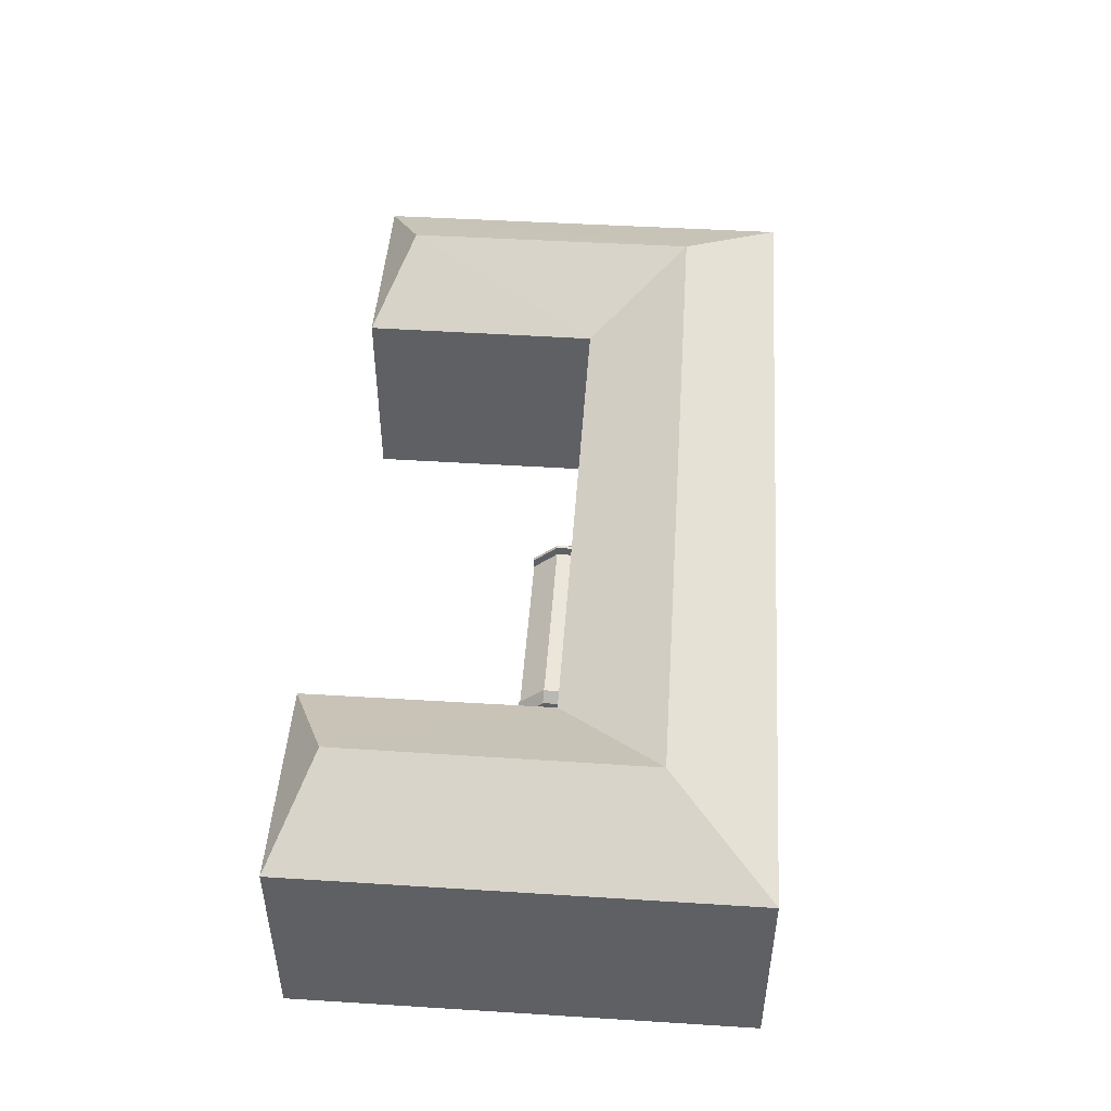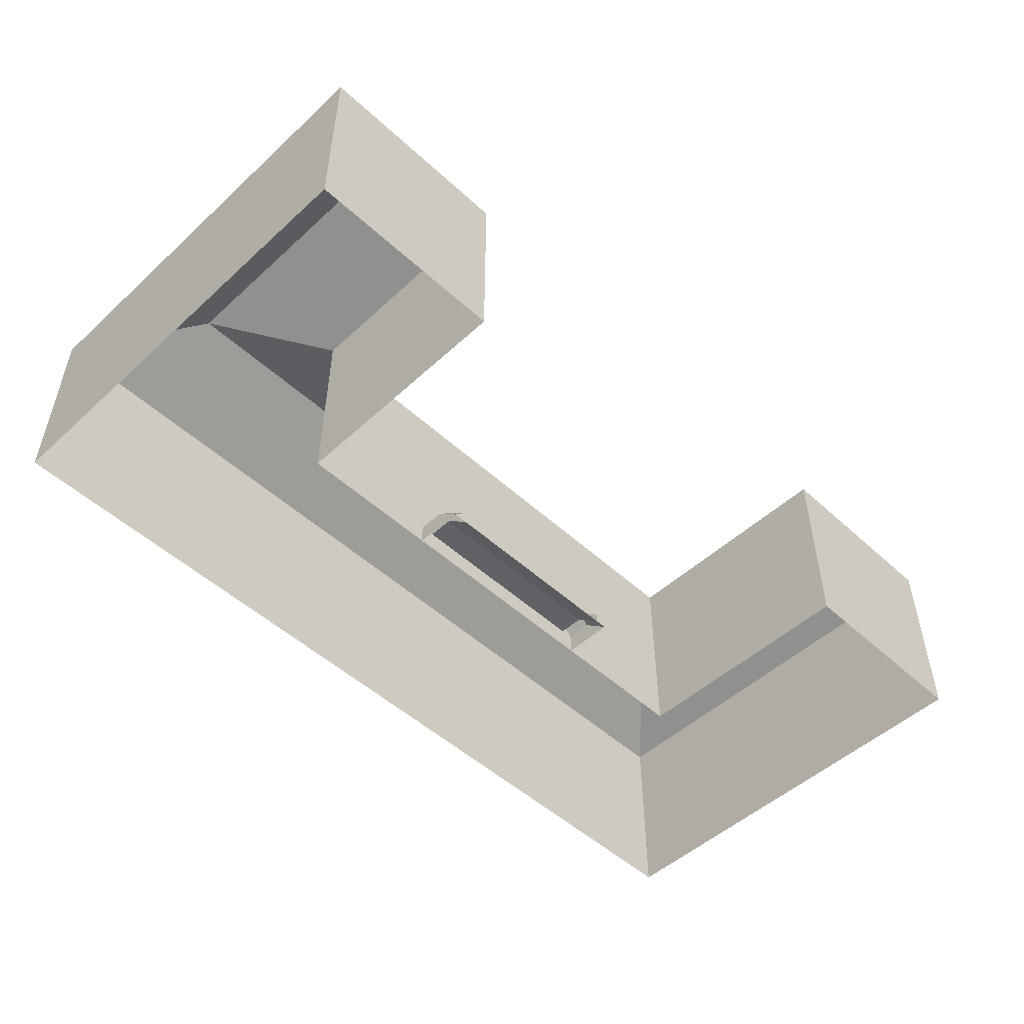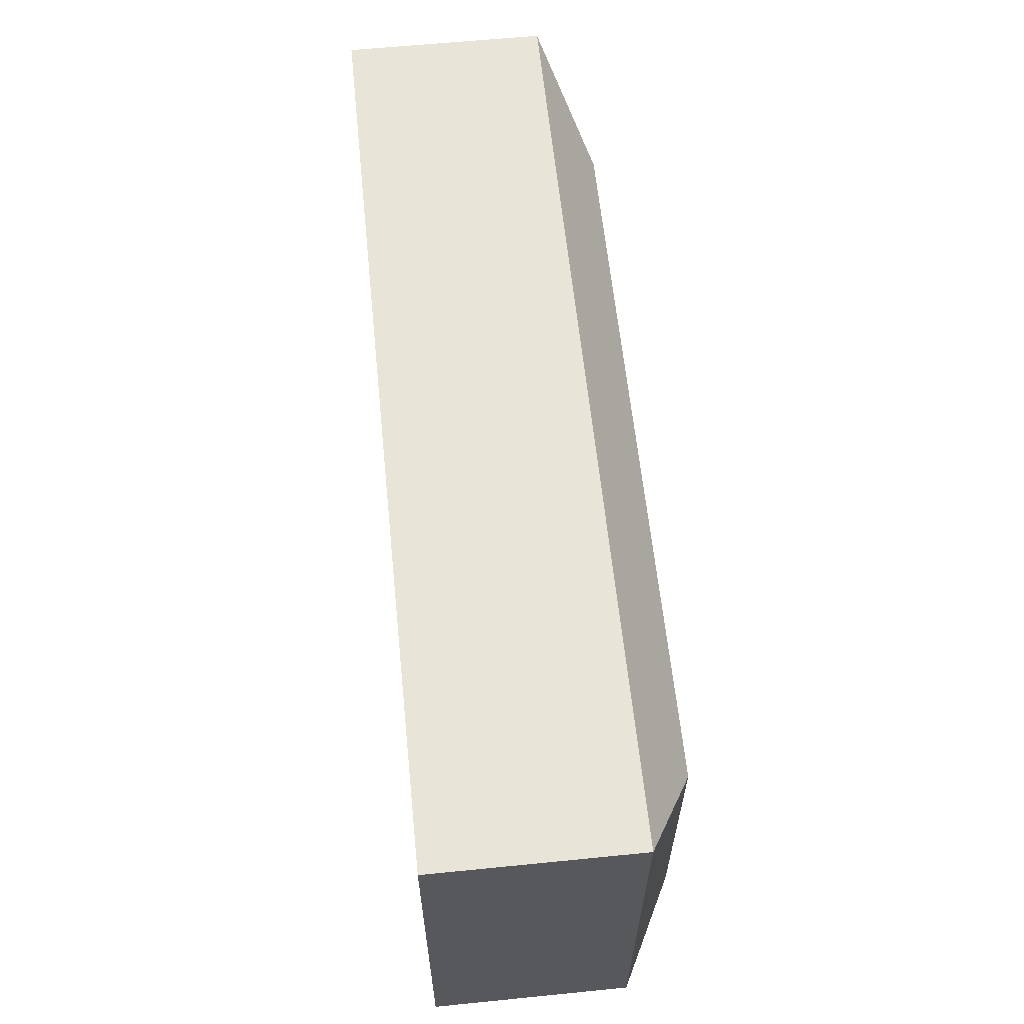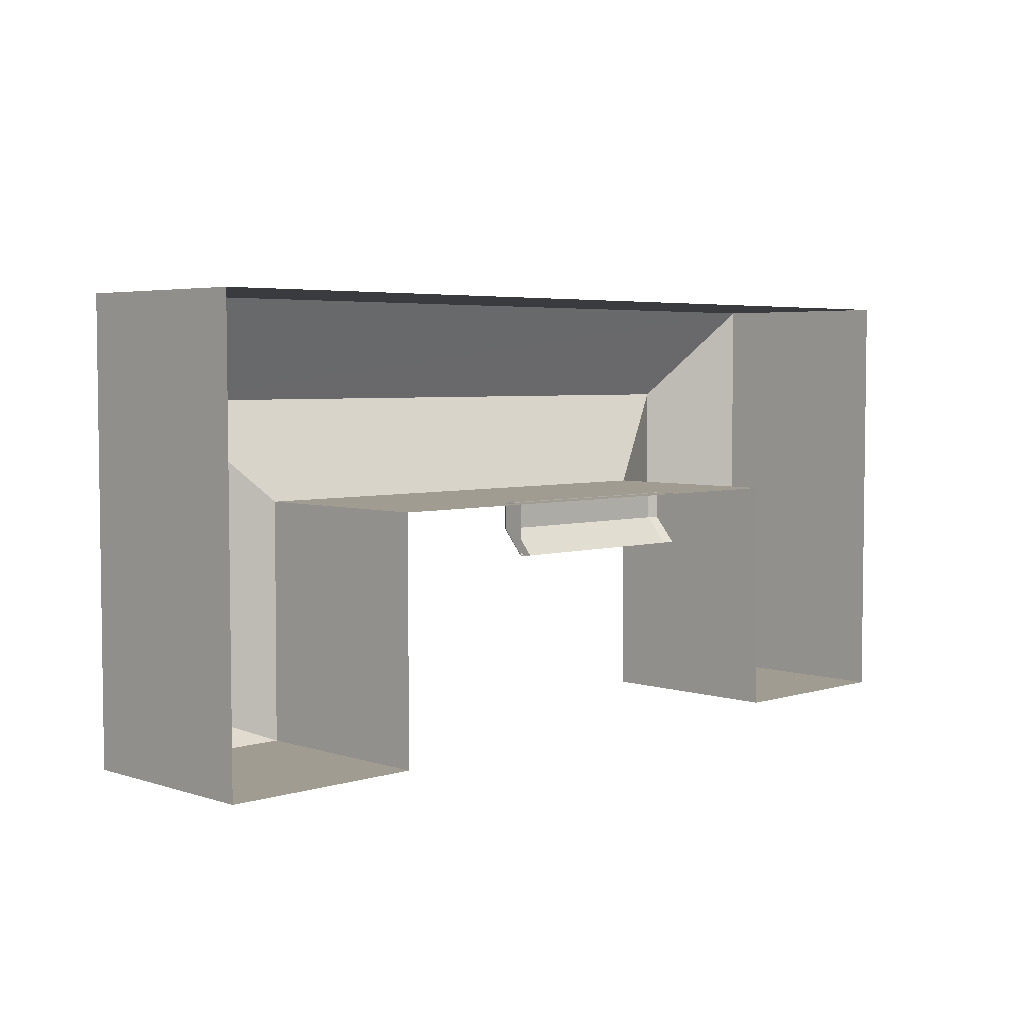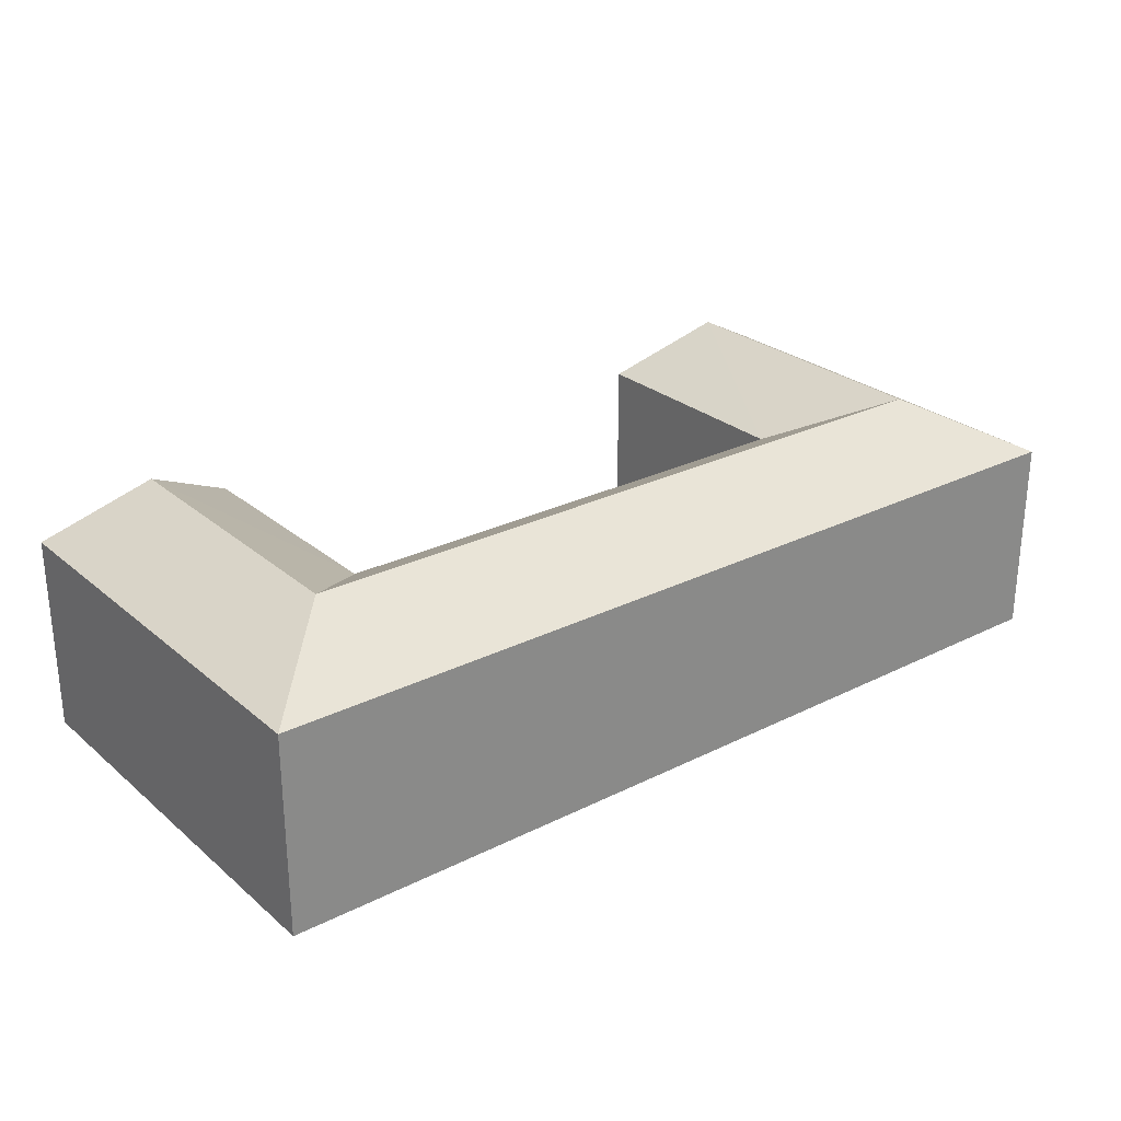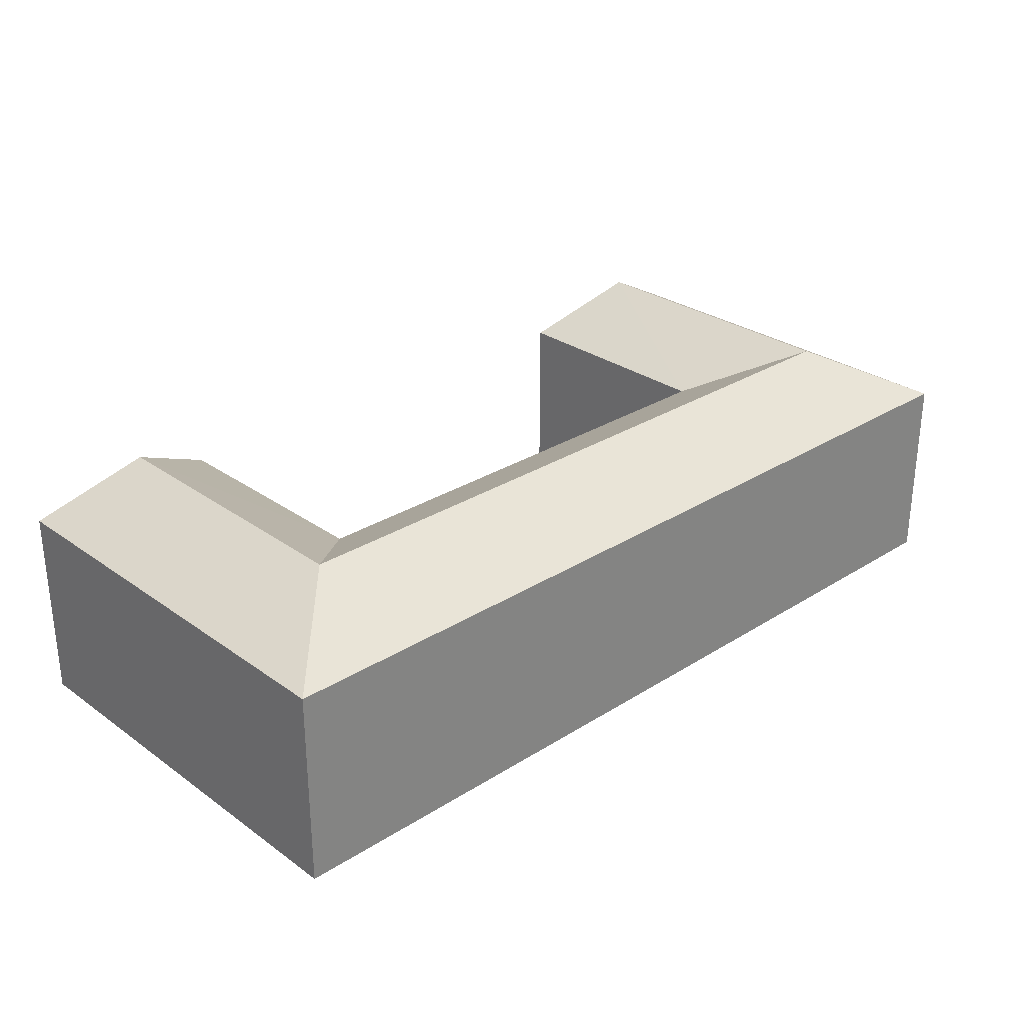
<metadata>
{"format":"obj","ext":"obj","renderer":"f3d","projection":"perspective","resolution":1024,"background":"white","views":[{"elev":47.1,"azim":94.0,"up":"+Z"},{"elev":-50.5,"azim":-45.0,"up":"+Z"},{"elev":61.3,"azim":-95.8,"up":"+Y"},{"elev":4.3,"azim":135.6,"up":"+Y"},{"elev":26.7,"azim":142.0,"up":"+Z"},{"elev":28.6,"azim":136.6,"up":"+Z"}]}
</metadata>
<code>
g
v  -19.2 1.491 15.01
v  -19.2 1.491 0.03545
v  -34.33 16.48 15.01
v  -34.33 16.48 0.03545
v  -26.76 8.986 18.96
v  -19.28 -16.48 0.01443
v  -34.27 -16.48 0.01443
v  -19.28 -16.48 15.03
v  -34.27 -16.48 15.03
v  -26.67 -16.48 15.03
v  -26.71 -13.47 18.98
v  26.72 -13.47 18.98
v  26.68 -16.48 15.03
v  19.3 -16.48 15.03
v  34.29 -16.48 0.01443
v  19.3 -16.48 0.01443
v  34.29 -16.48 15.03
v  19.27 1.486 0.03896
v  19.27 1.486 15
v  34.33 16.47 15
v  34.33 16.47 0.04097
v  26.81 8.995 18.96
v  7.429 -2.294 0
v  7.429 -0.3885 1.647
v  -7.41 -0.3885 1.647
v  -7.41 -2.294 0
v  8.332 -2.294 0
v  8.332 -0.3885 1.647
v  -8.437 -2.294 0
v  -8.437 -0.3885 1.647
v  -8.437 1.533 1.647
v  -8.437 1.533 0
v  7.429 1.533 1.647
v  -7.41 1.533 1.647
v  8.332 1.533 0
v  8.332 1.533 1.647
v  7.429 1.526 2.422
v  7.429 -0.3961 2.422
v  7.68 -0.3961 2.422
v  7.68 1.526 2.422
v  7.429 -2.301 0.7756
v  7.68 -2.301 0.7756
v  -7.41 -2.301 0.7756
v  -7.41 -0.3961 2.422
v  -7.661 -0.3961 2.422
v  -7.661 -2.301 0.7756
v  -7.41 1.526 2.422
v  -7.661 1.526 2.422
g building-historical_02
f -46 -44 -27 -29
f -44 -48 -30 -27
f -28 -45 -46 -29
f -41 -39 -42 -43
f -41 -43 -47 -48
f -46 -45 -42 -40
f -48 -44 -38 -41
f -44 -46 -40 -38
f -36 -35 -34 -32
f -31 -33 -35 -30
f -34 -28 -29 -32
f -37 -27 -30 -35
f -32 -29 -27 -37
f -31 -30 -48 -47
f -26 -25 -24 -23
f -20 -19 -18 -17
f -24 -25 -16 -15
f -21 -22 -14 -13
f -12 -11 -10 -9
f -11 -8 -7 -10
f -6 -5 -4 -3
f -5 -2 -1 -4
f -25 -26 -8 -11
f -26 -22 -7 -8
f -22 -21 -10 -7
f -21 -13 -9 -10
f -16 -25 -11 -12
f -23 -24 -5 -6
f -24 -15 -2 -5
f -18 -19 -4 -1
f -19 -20 -3 -4
f -20 -23 -6 -3
f -38 -39 -41
f -42 -39 -40
f -40 -39 -38
f -36 -37 -35
f -33 -34 -35
f -36 -32 -37
g

</code>
